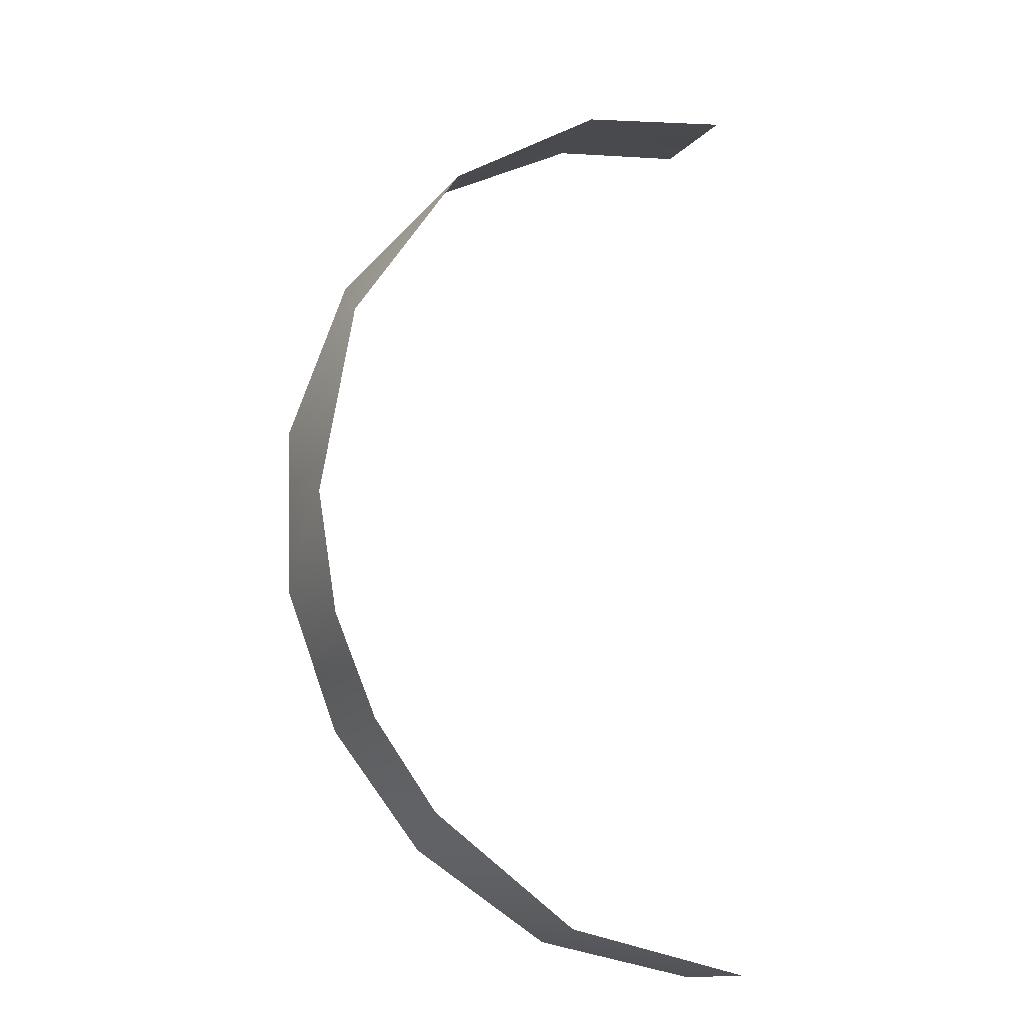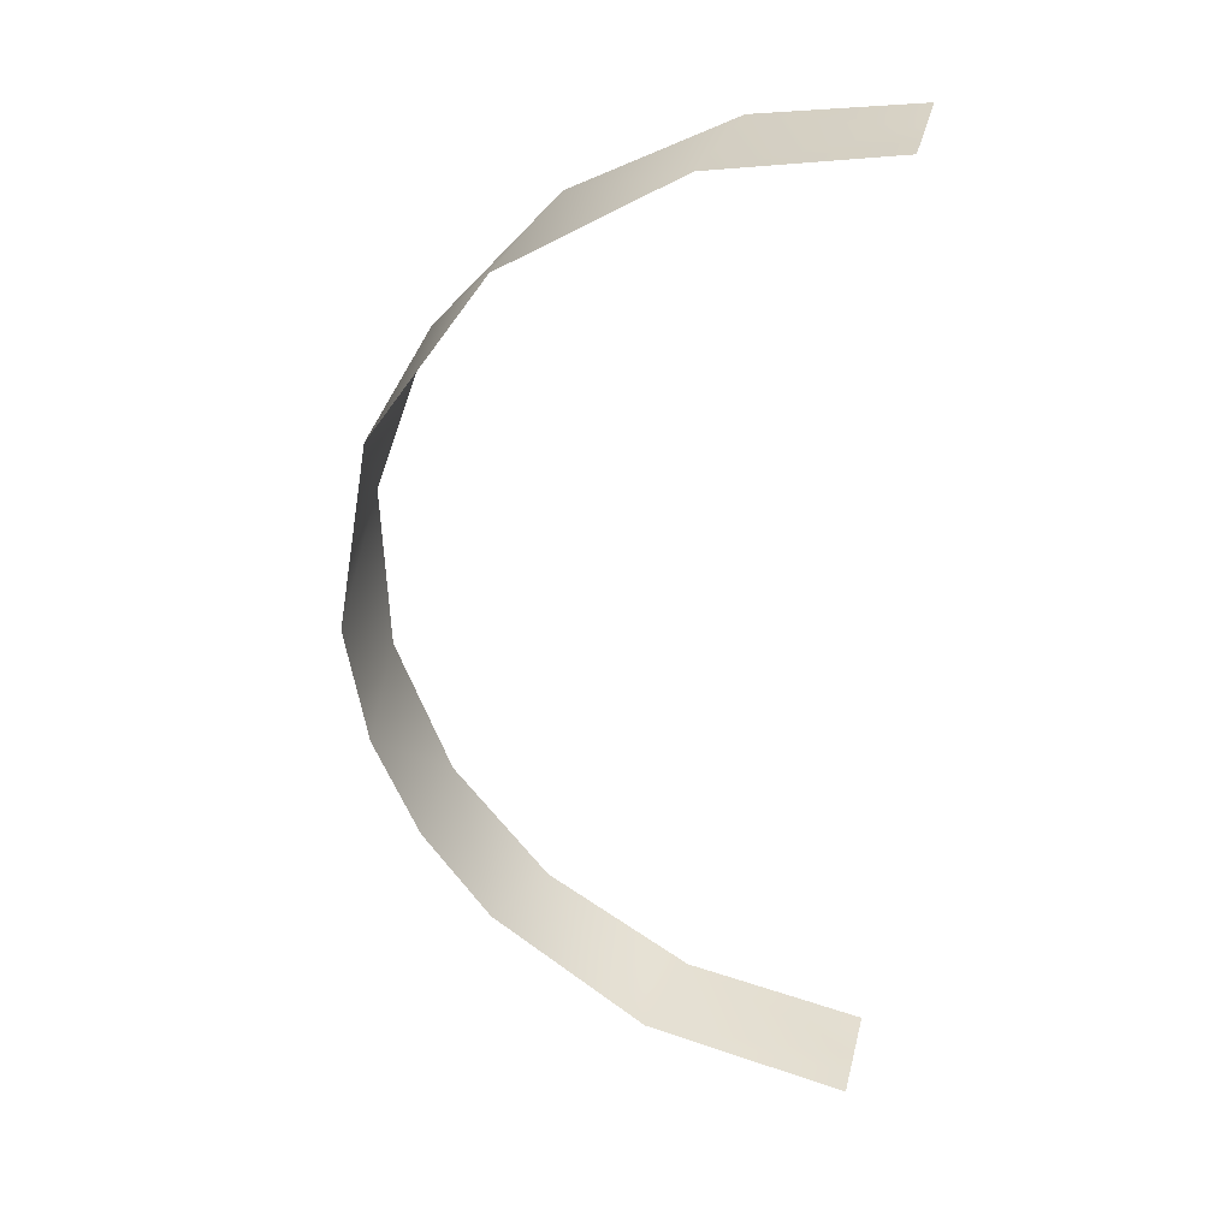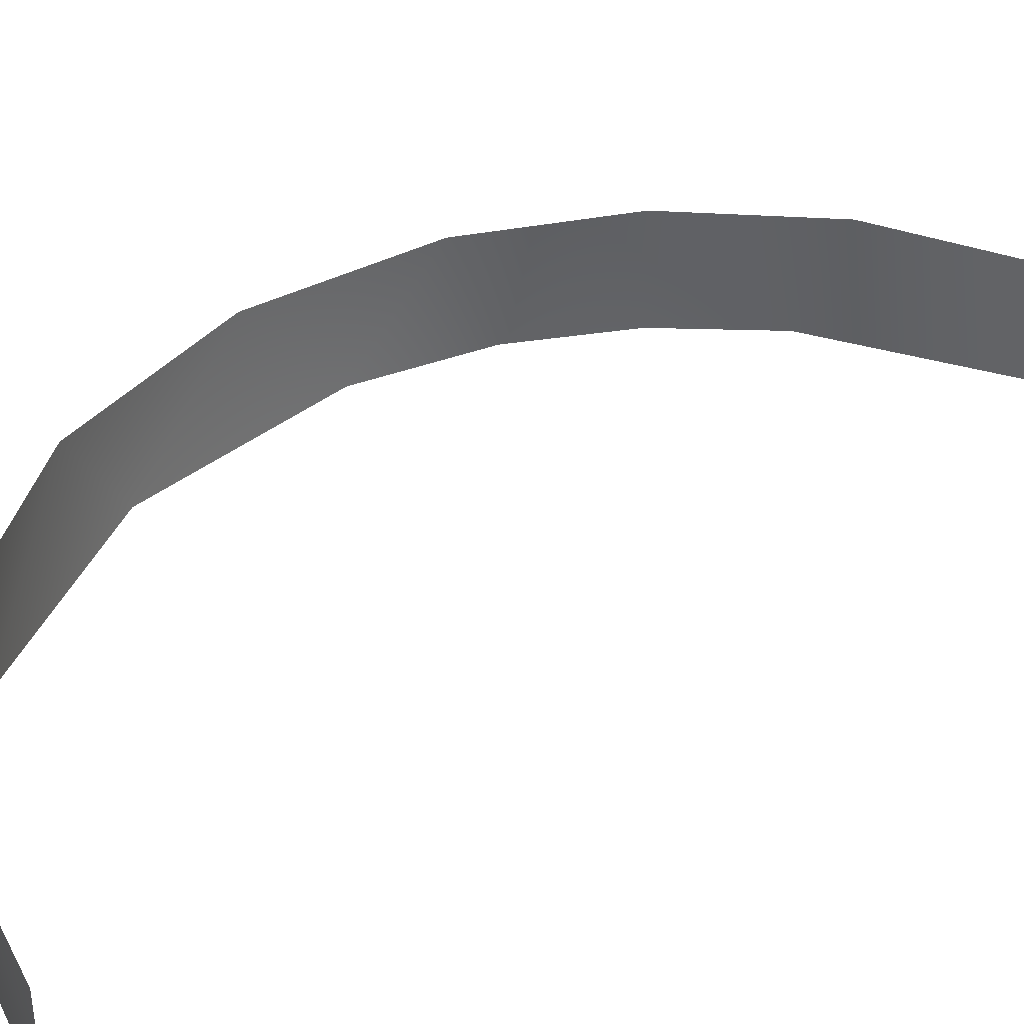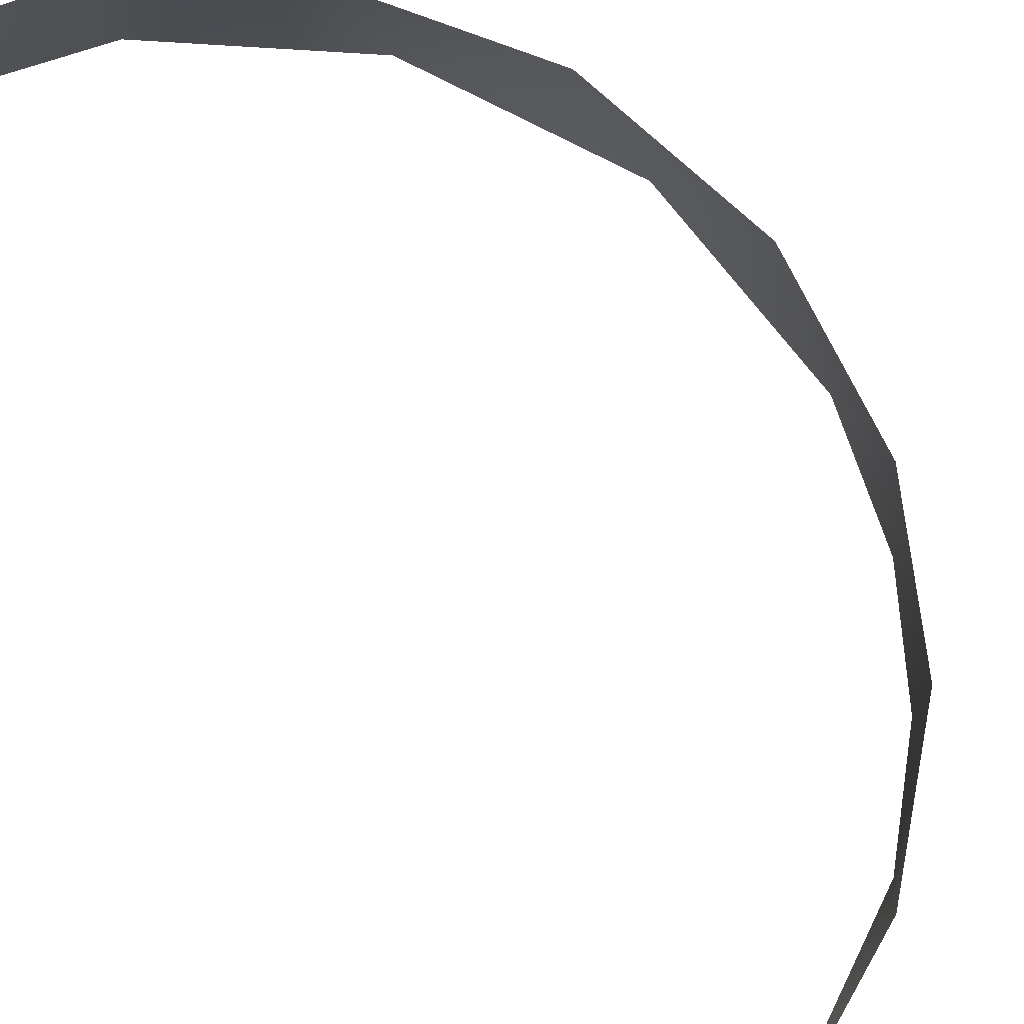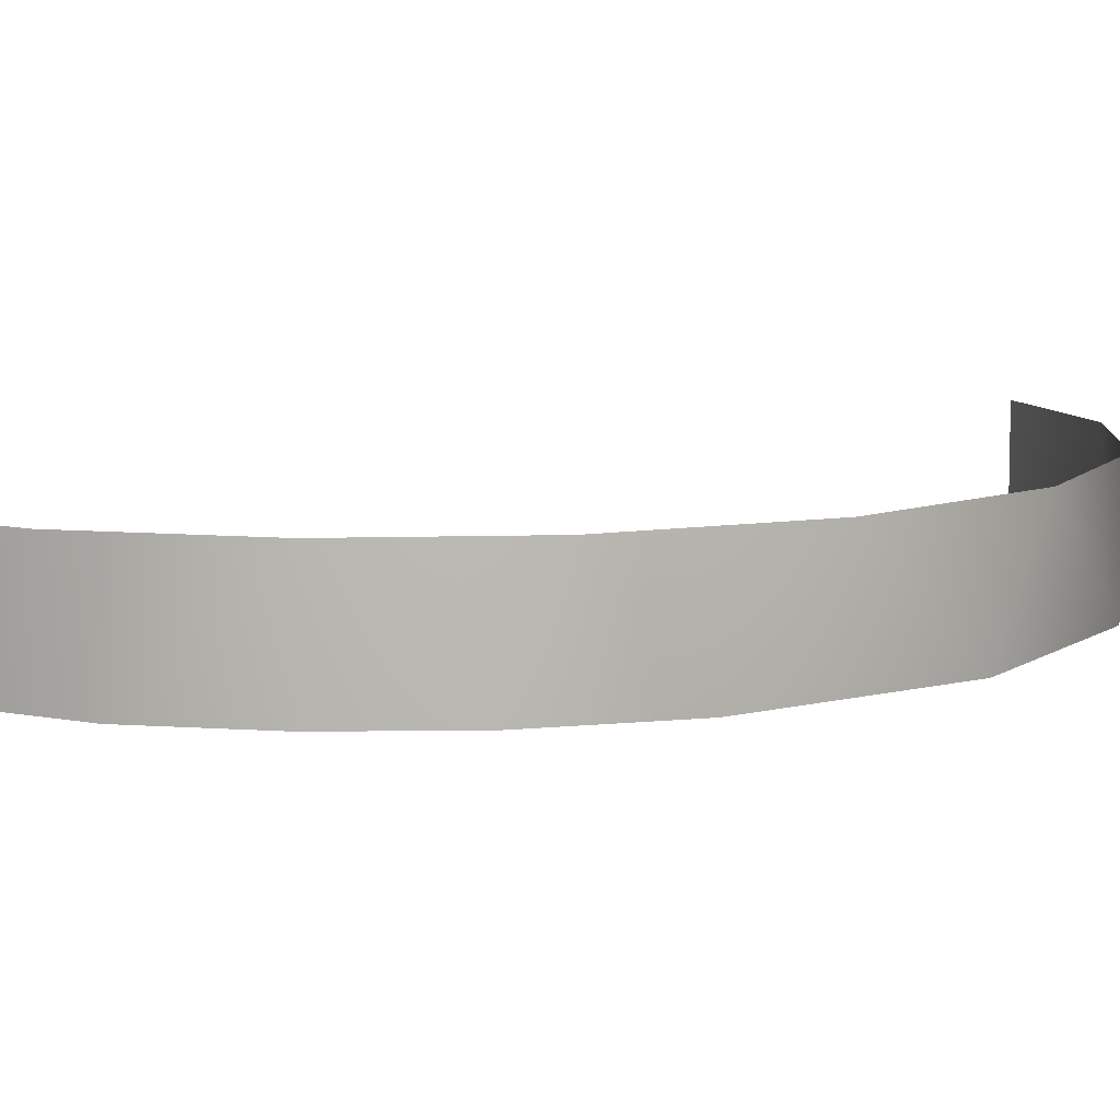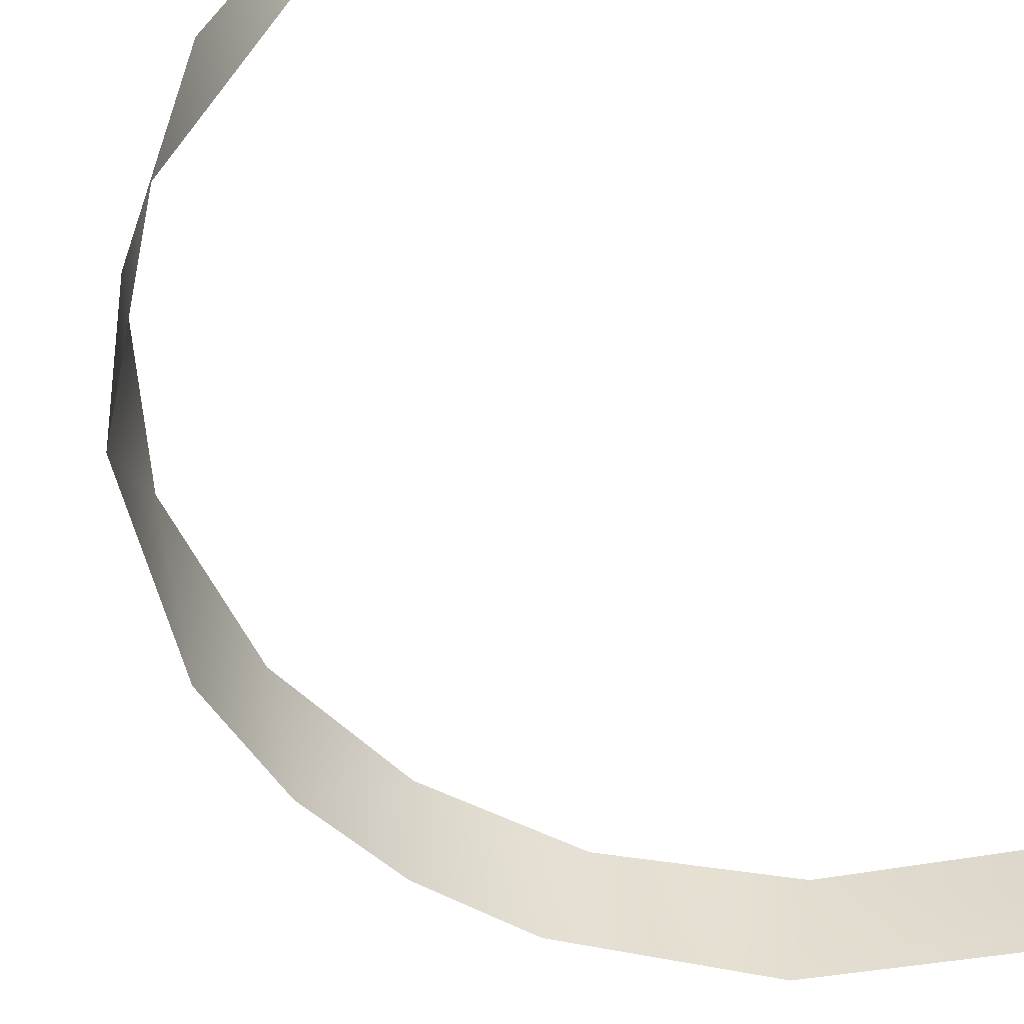
<metadata>
{"format":"obj","ext":"obj","renderer":"f3d","projection":"perspective","resolution":1024,"background":"white","views":[{"elev":-14.6,"azim":-26.8,"up":"+Z"},{"elev":33.8,"azim":13.4,"up":"+Z"},{"elev":39.3,"azim":55.5,"up":"+Y"},{"elev":75.2,"azim":151.7,"up":"+Y"},{"elev":8.8,"azim":-115.7,"up":"+Y"},{"elev":-52.6,"azim":22.1,"up":"+Y"}]}
</metadata>
<code>
o Group23/mesh23/mesh23-geometry#mesh23-geometry
v -0.1864 -0.8241 -0.311
v -0.2215 -0.7681 -0.2638
v -0.2215 -0.8241 -0.2638
v -0.1713 -0.7681 -0.3258
v -0.2449 -0.8241 -0.2097
v -0.1054 -0.8241 -0.3691
v -0.2502 -0.7681 -0.1893
v -0.09454 -0.7681 -0.3737
v -0.2557 -0.8241 -0.1453
v 0.000702 -0.7961 -0.3921
v -0.2533 -0.7681 -0.09879
v 0.000702 -0.8101 -0.3921
v 0.000702 -0.7821 -0.3921
v -0.2376 -0.8241 -0.04039
v 0.000702 -0.8241 -0.3921
v 0.000702 -0.7681 -0.3921
v -0.2215 -0.7681 -0.007146
v -0.1762 -0.8241 0.05046
v -0.158 -0.7681 0.06617
v -0.0884 -0.8241 0.1052
v -0.07815 -0.7681 0.1087
v 0.000702 -0.7961 0.1212
v 0.000702 -0.7821 0.1212
v 0.000702 -0.8101 0.1212
v 0.000702 -0.7681 0.1212
v 0.000702 -0.8241 0.1212
f 1 2 3
f 3 2 1
f 4 2 1
f 1 2 4
f 2 5 3
f 3 5 2
f 4 1 6
f 6 1 4
f 2 7 5
f 5 7 2
f 4 6 8
f 8 6 4
f 5 7 9
f 9 7 5
f 8 6 10
f 10 6 8
f 7 11 9
f 9 11 7
f 10 6 12
f 12 6 10
f 8 10 13
f 13 10 8
f 9 11 14
f 14 11 9
f 12 6 15
f 15 6 12
f 8 13 16
f 16 13 8
f 11 17 14
f 14 17 11
f 14 17 18
f 18 17 14
f 17 19 18
f 18 19 17
f 19 20 18
f 18 20 19
f 21 20 19
f 19 20 21
f 21 22 20
f 20 22 21
f 21 23 22
f 22 23 21
f 22 24 20
f 20 24 22
f 25 23 21
f 21 23 25
f 24 26 20
f 20 26 24

</code>
